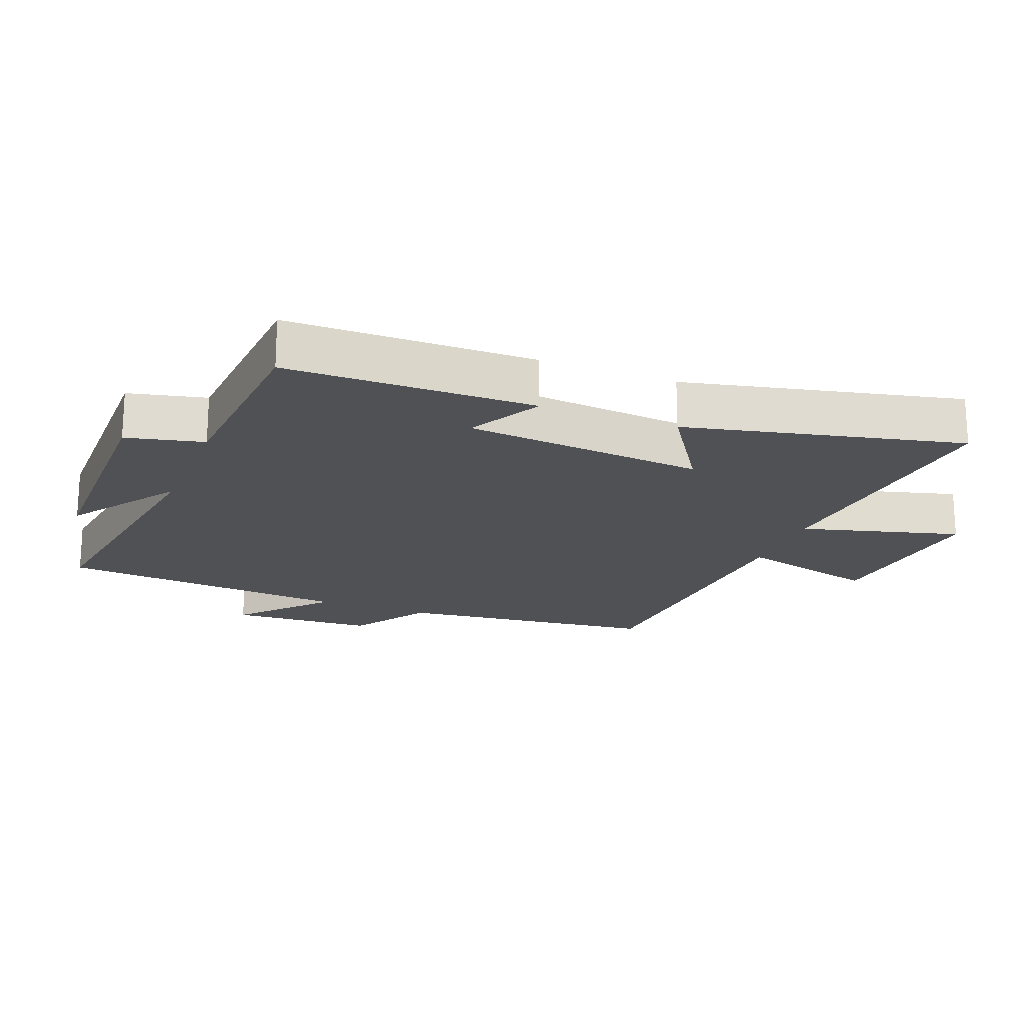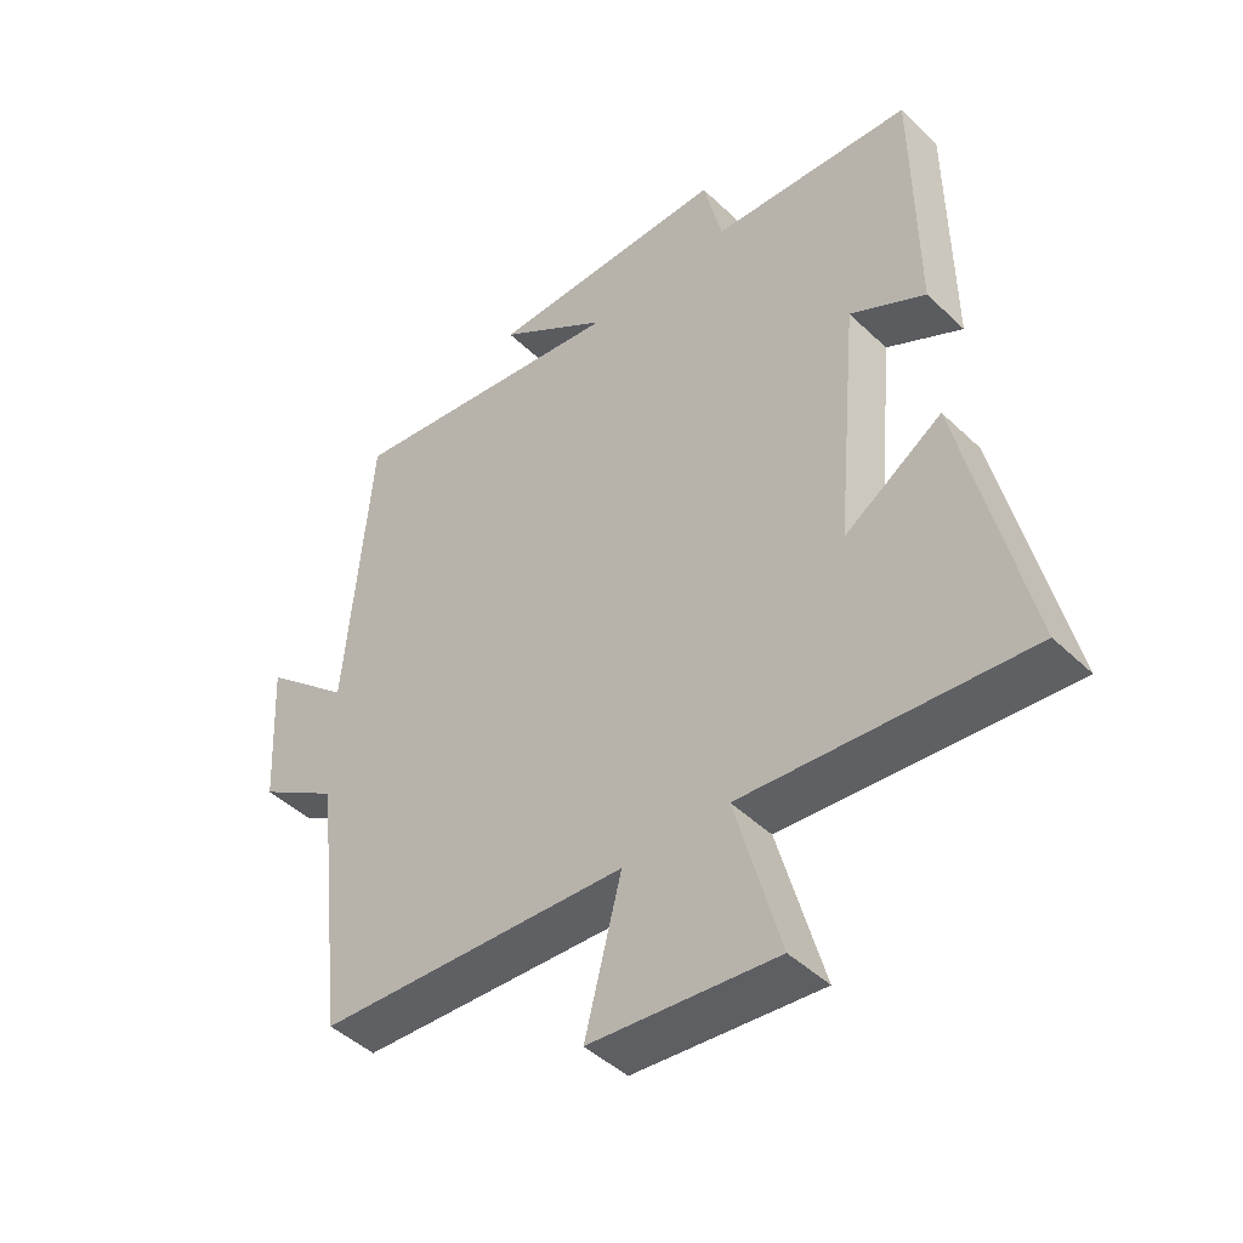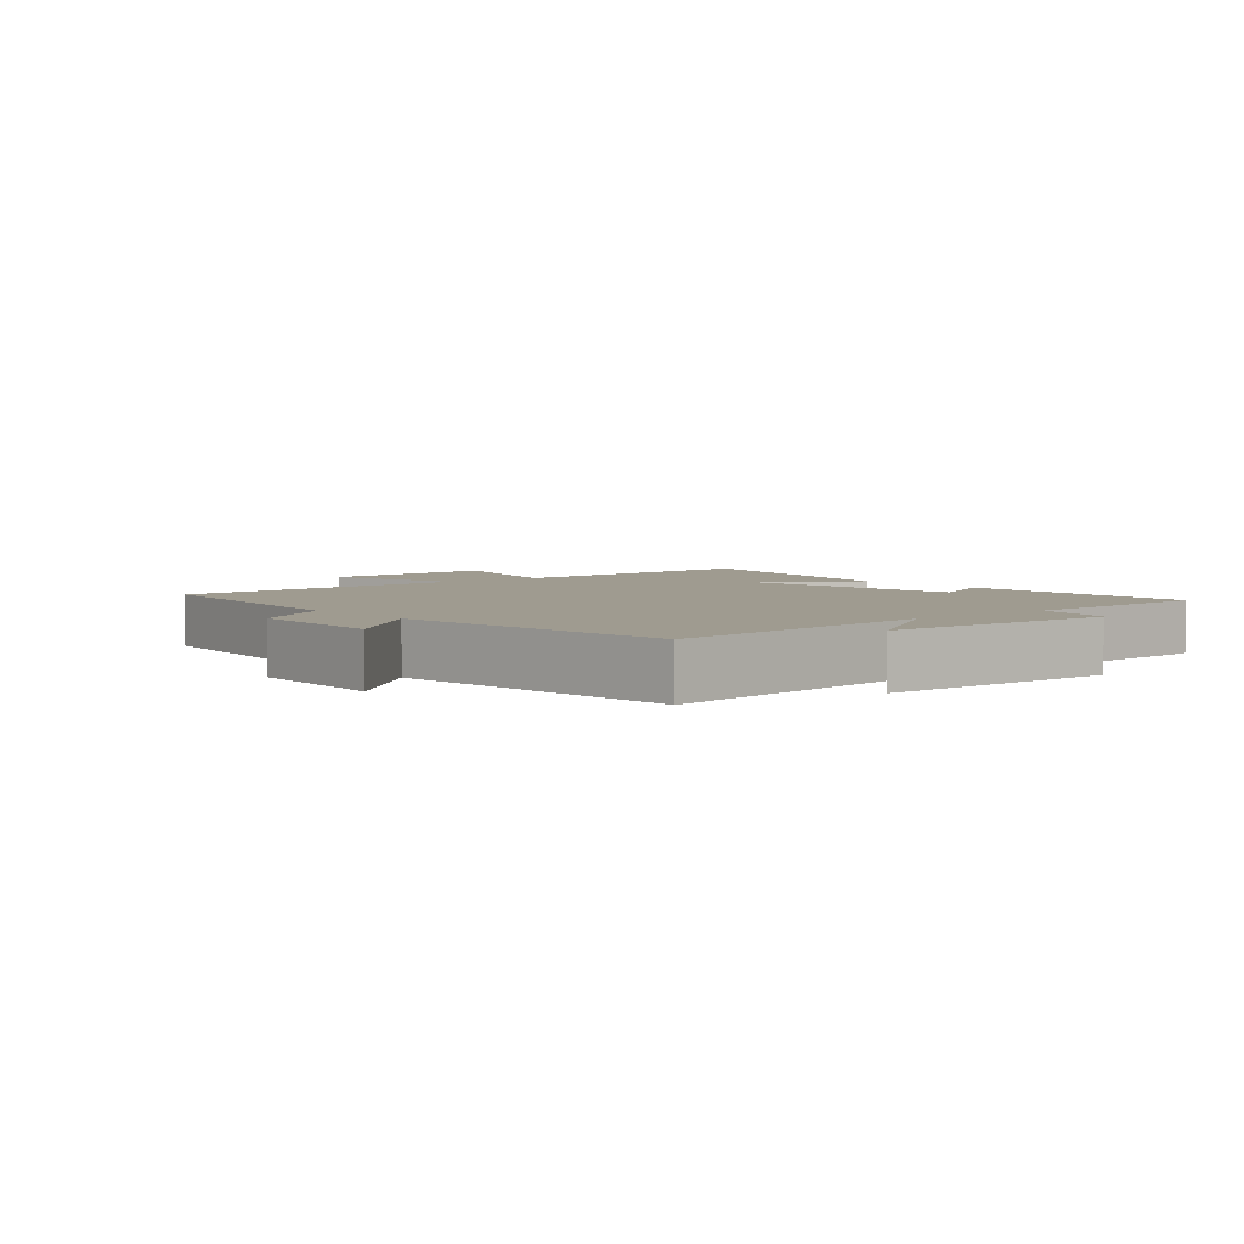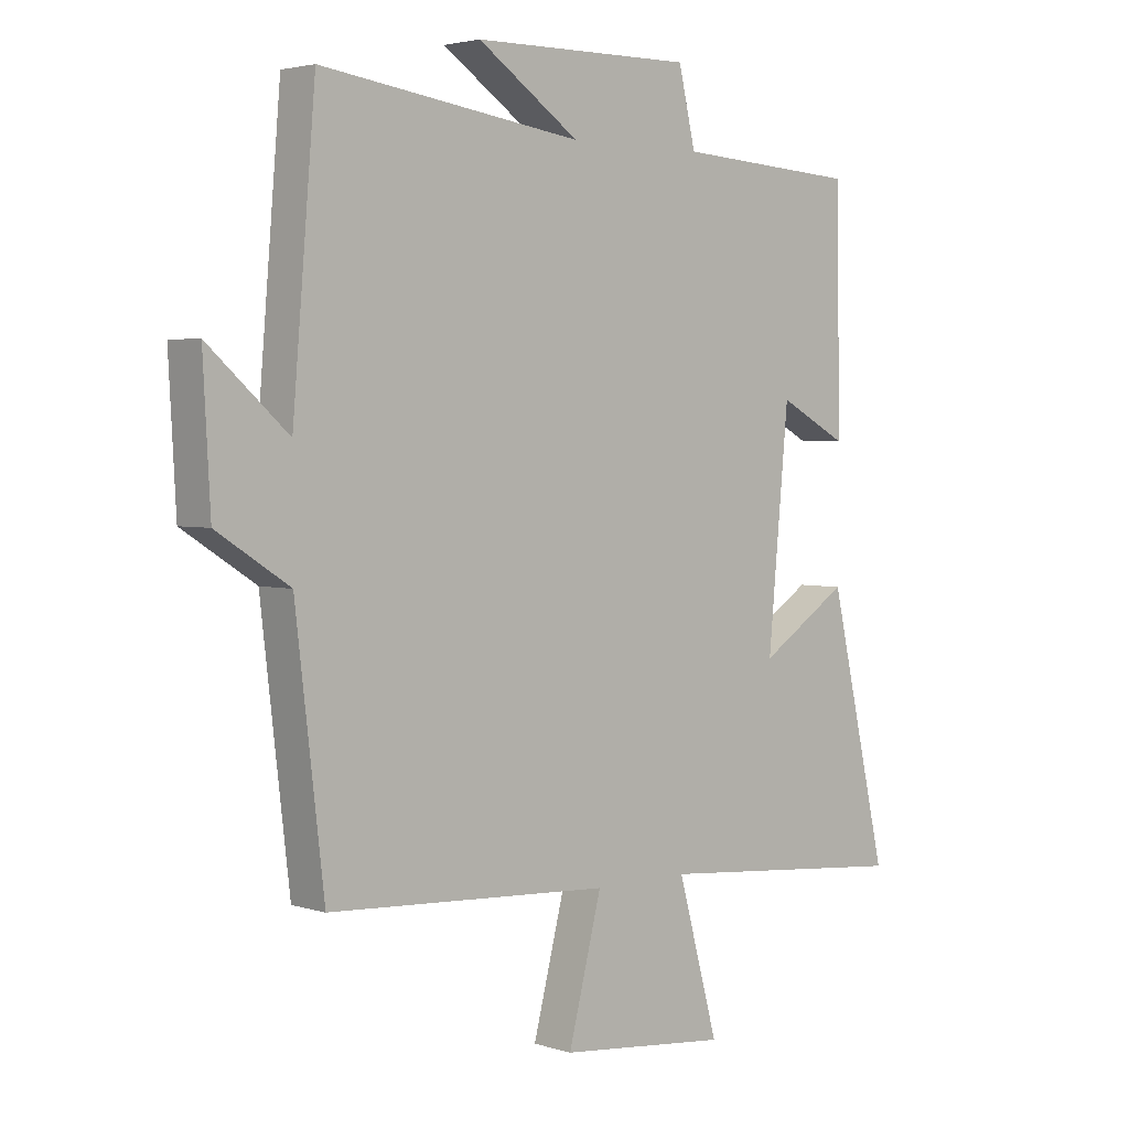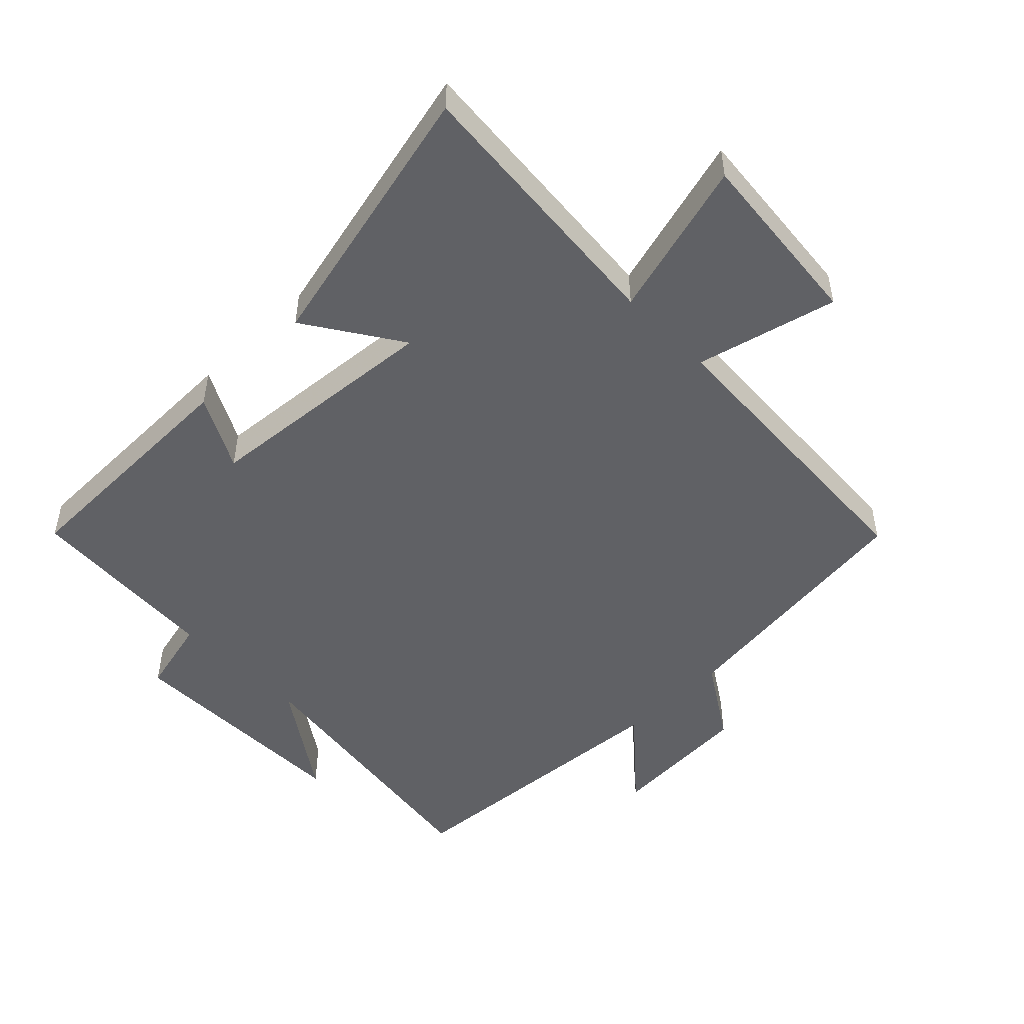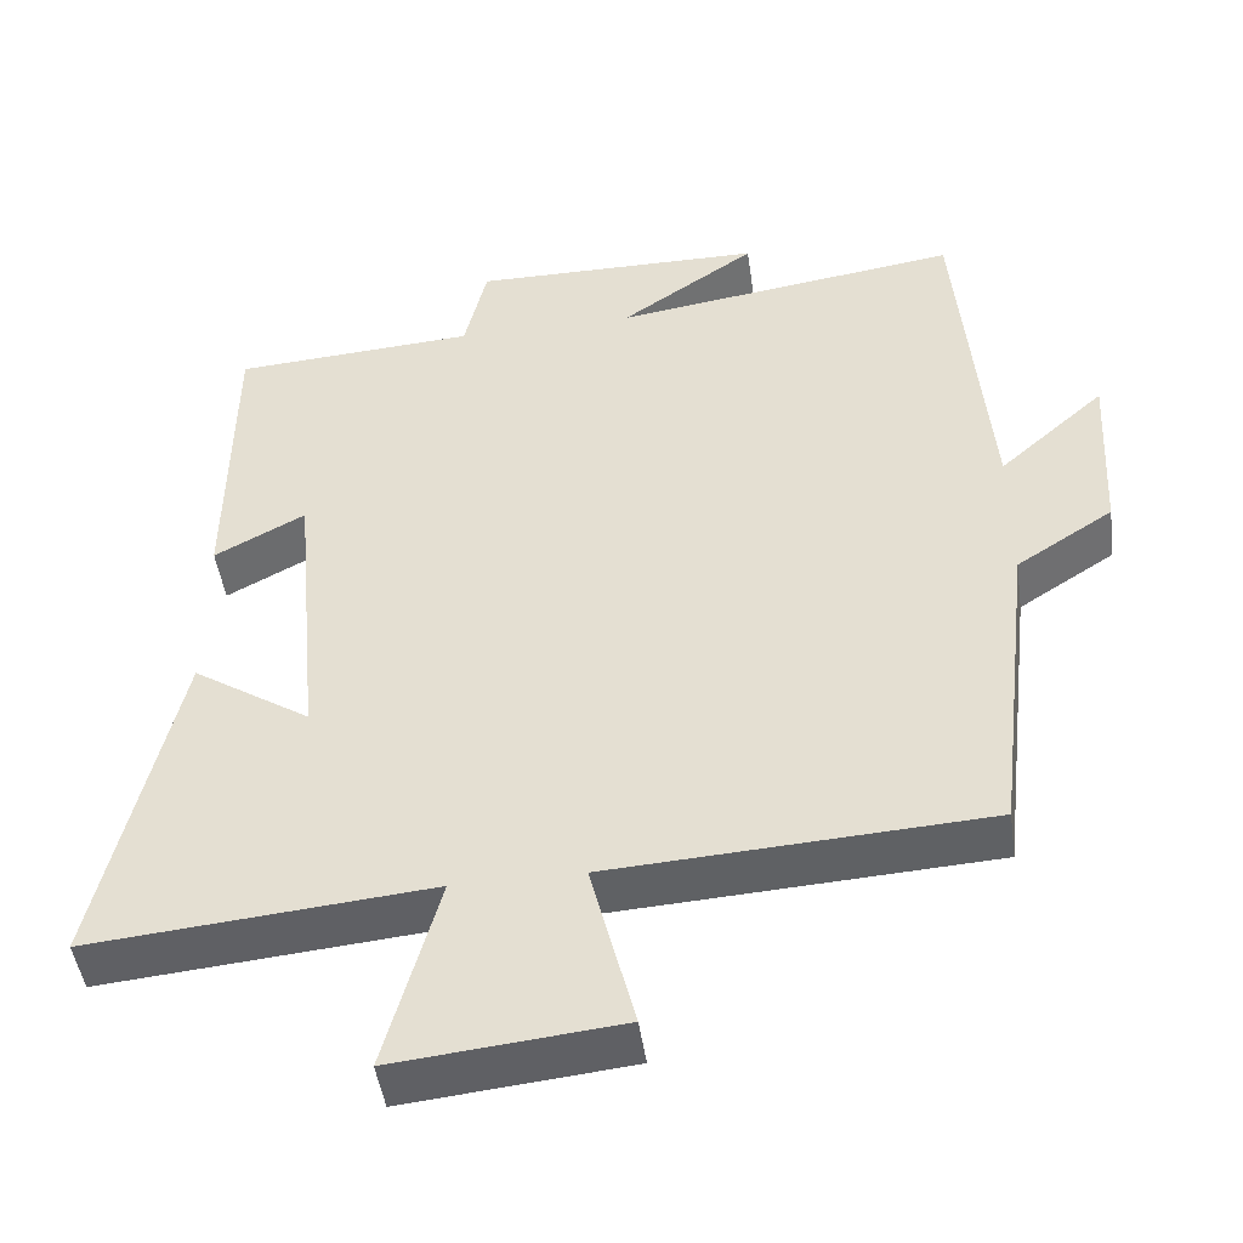
<metadata>
{"format":"obj","ext":"obj","renderer":"f3d","projection":"perspective","resolution":1024,"background":"white","views":[{"elev":-19.6,"azim":68.5,"up":"+Y"},{"elev":-45.7,"azim":42.6,"up":"+Z"},{"elev":4.0,"azim":-39.7,"up":"+Y"},{"elev":3.2,"azim":-43.2,"up":"+Z"},{"elev":-49.6,"azim":134.6,"up":"+Y"},{"elev":-46.9,"azim":-172.0,"up":"+Z"}]}
</metadata>
<code>
v 0.597 0.07 -0.538
v 0.173 0.07 -0.5
v 0.24 0.07 -0.744
v -0.04 0.07 -0.716
v 0.015 0.07 -0.5
v -0.453 0.07 -0.473
v -0.5 0.07 -0.072
v -0.62 0.07 0.005
v -0.632 0.07 0.227
v -0.5 0.07 0.11
v -0.462 0.07 0.56
v -0.03 0.07 0.5
v -0.198 0.07 0.615
v 0.166 0.07 0.619
v 0.194 0.07 0.5
v 0.496 0.07 0.481
v 0.5 0.07 0.1
v 0.387 0.07 0.16
v 0.353 0.07 -0.21
v 0.5 0.07 -0.114
v 0.597 0 -0.538
v 0.173 0 -0.5
v 0.24 0 -0.744
v -0.04 0 -0.716
v 0.015 0 -0.5
v -0.453 0 -0.473
v -0.5 0 -0.072
v -0.62 0 0.005
v -0.632 0 0.227
v -0.5 0 0.11
v -0.462 0 0.56
v -0.03 0 0.5
v -0.198 0 0.615
v 0.166 0 0.619
v 0.194 0 0.5
v 0.496 0 0.481
v 0.5 0 0.1
v 0.387 0 0.16
v 0.353 0 -0.21
v 0.5 0 -0.114
f 19 20 1 2
f 18 19 2
f 15 16 17 18
f 15 18 2
f 12 13 14 15
f 12 15 2
f 10 11 12 2
f 7 8 9 10
f 5 6 7 10
f 5 10 2 3
f 3 4 5
f 22 21 40 39
f 22 39 38
f 38 37 36 35
f 22 38 35
f 35 34 33 32
f 22 35 32
f 22 32 31 30
f 30 29 28 27
f 30 27 26 25
f 23 22 30 25
f 25 24 23
f 1 21 22 2
f 2 22 23 3
f 3 23 24 4
f 4 24 25 5
f 5 25 26 6
f 6 26 27 7
f 7 27 28 8
f 8 28 29 9
f 9 29 30 10
f 10 30 31 11
f 11 31 32 12
f 12 32 33 13
f 13 33 34 14
f 14 34 35 15
f 15 35 36 16
f 16 36 37 17
f 17 37 38 18
f 18 38 39 19
f 19 39 40 20
f 20 40 21 1

</code>
